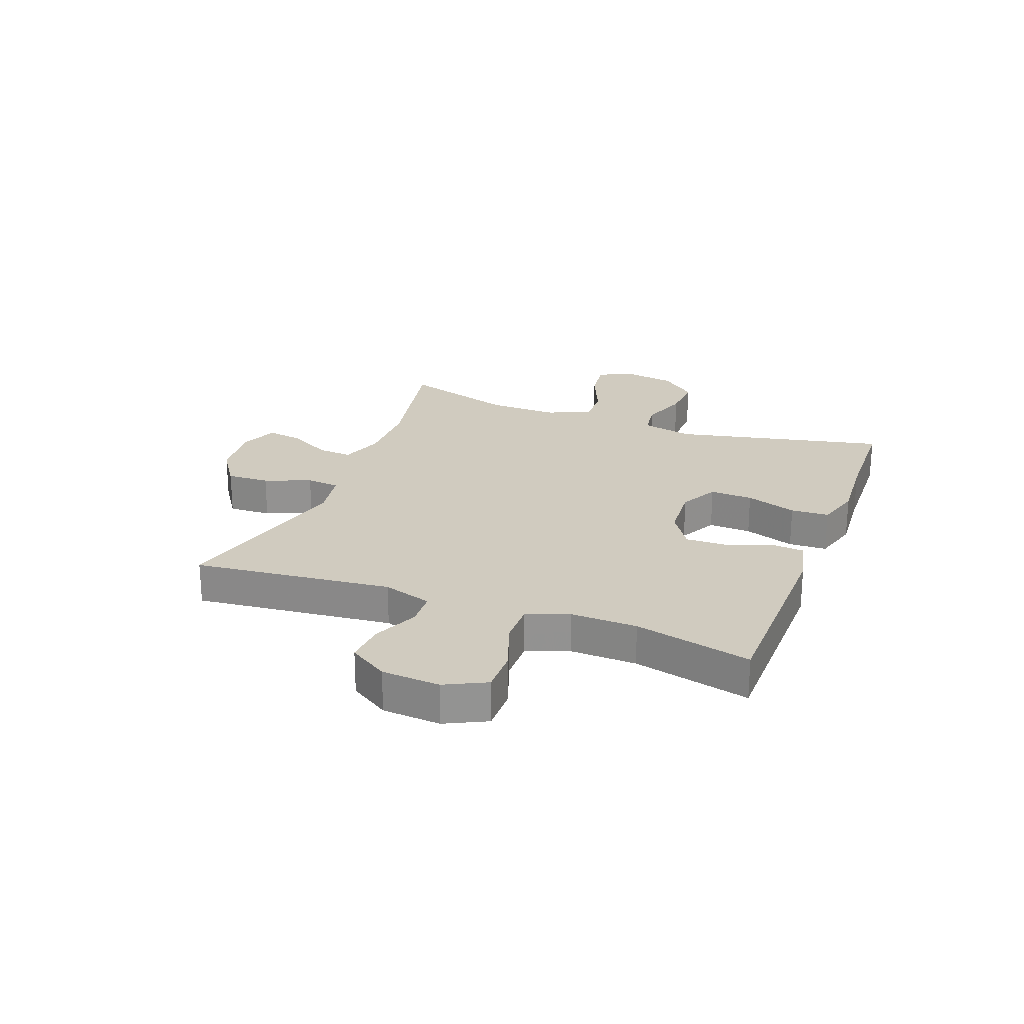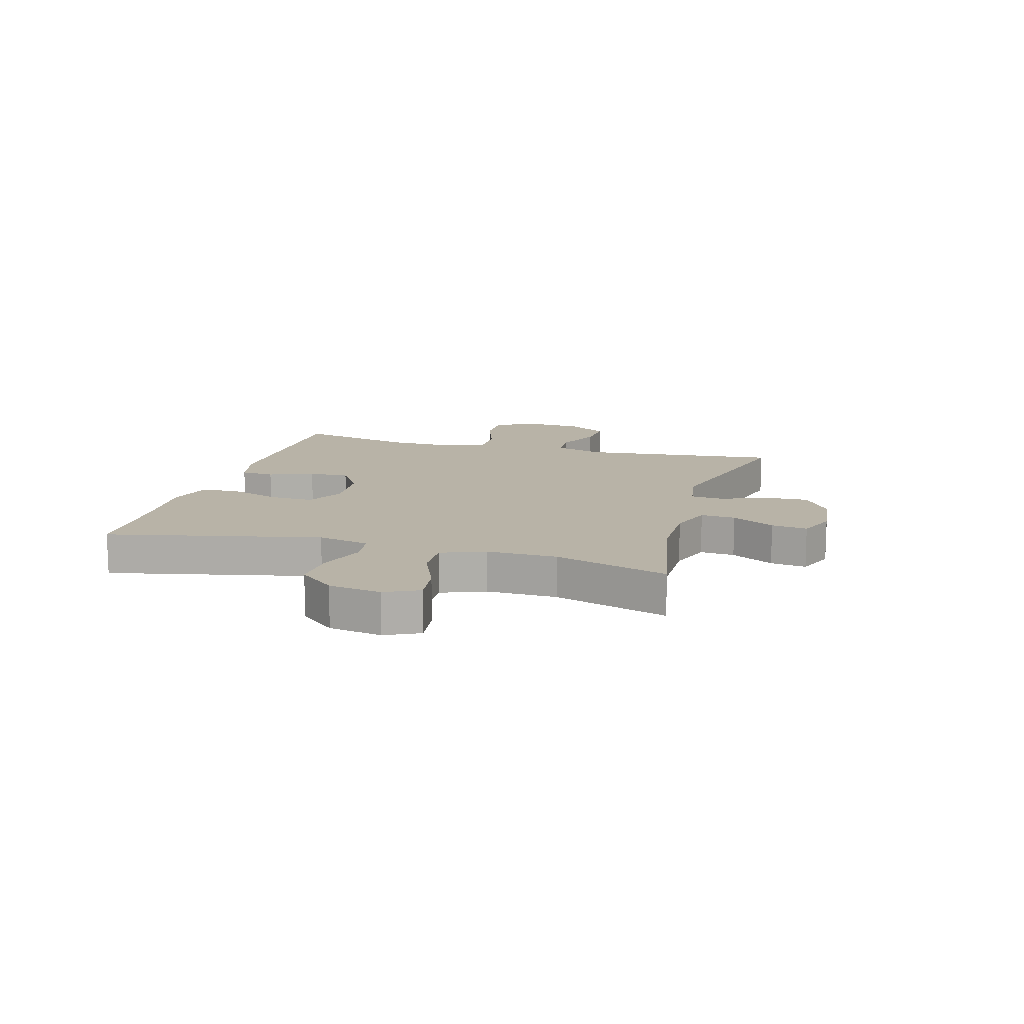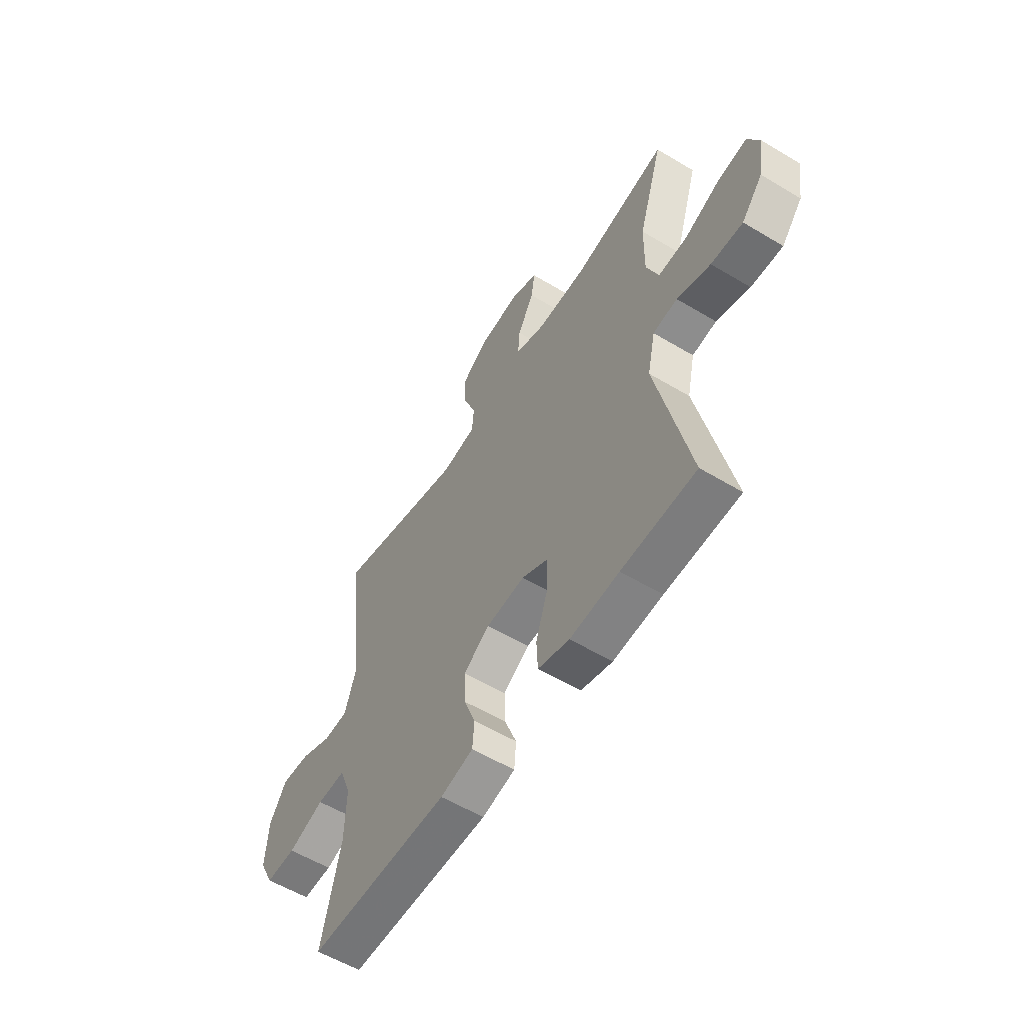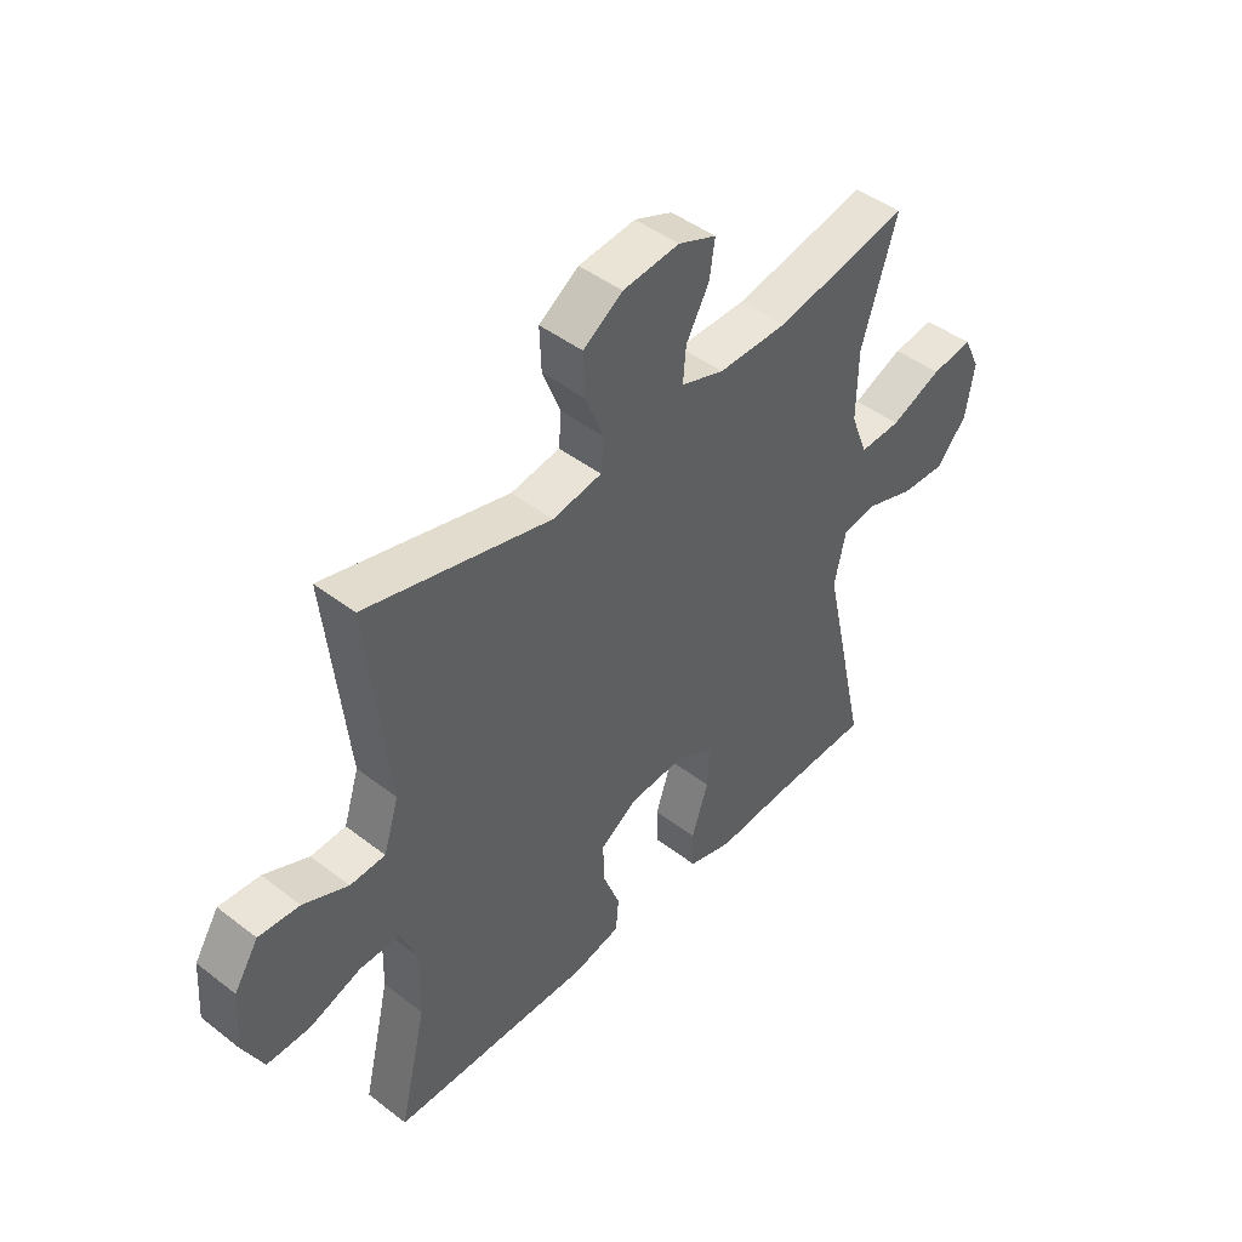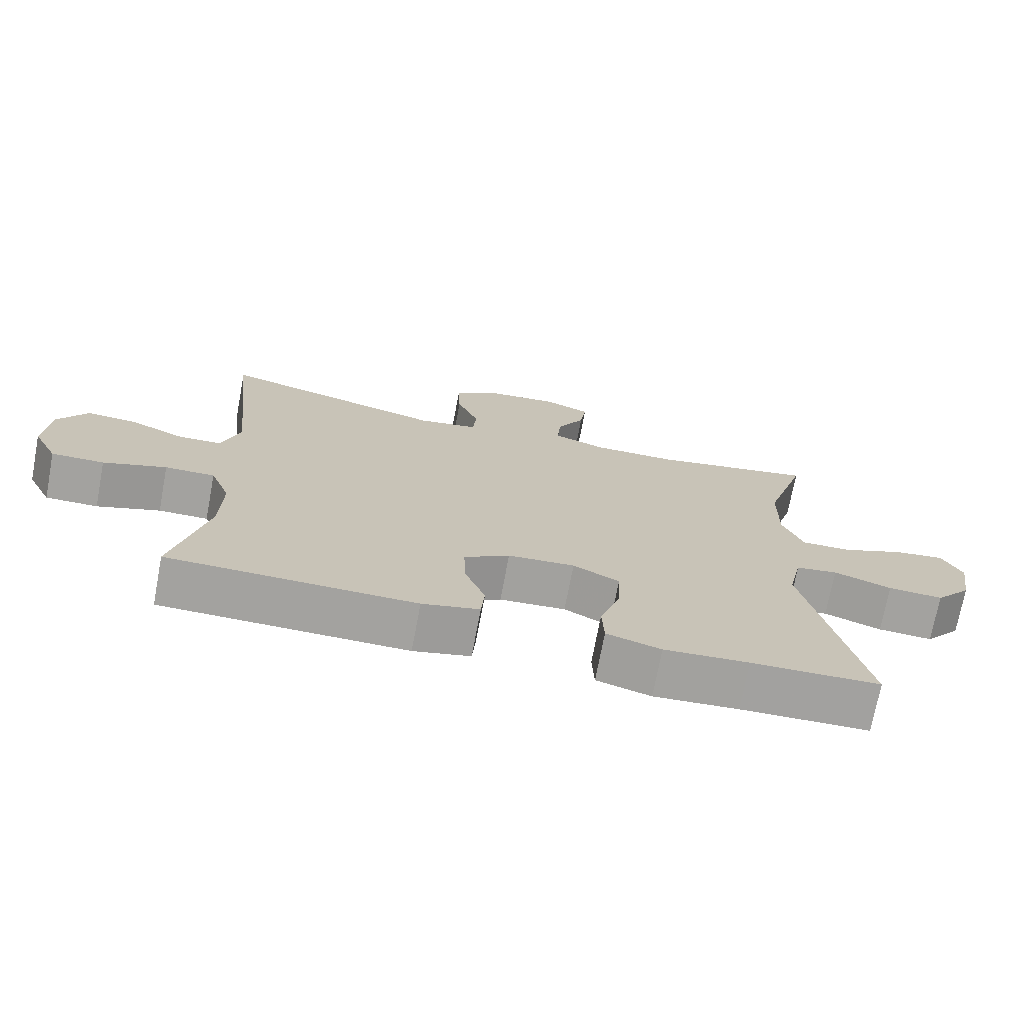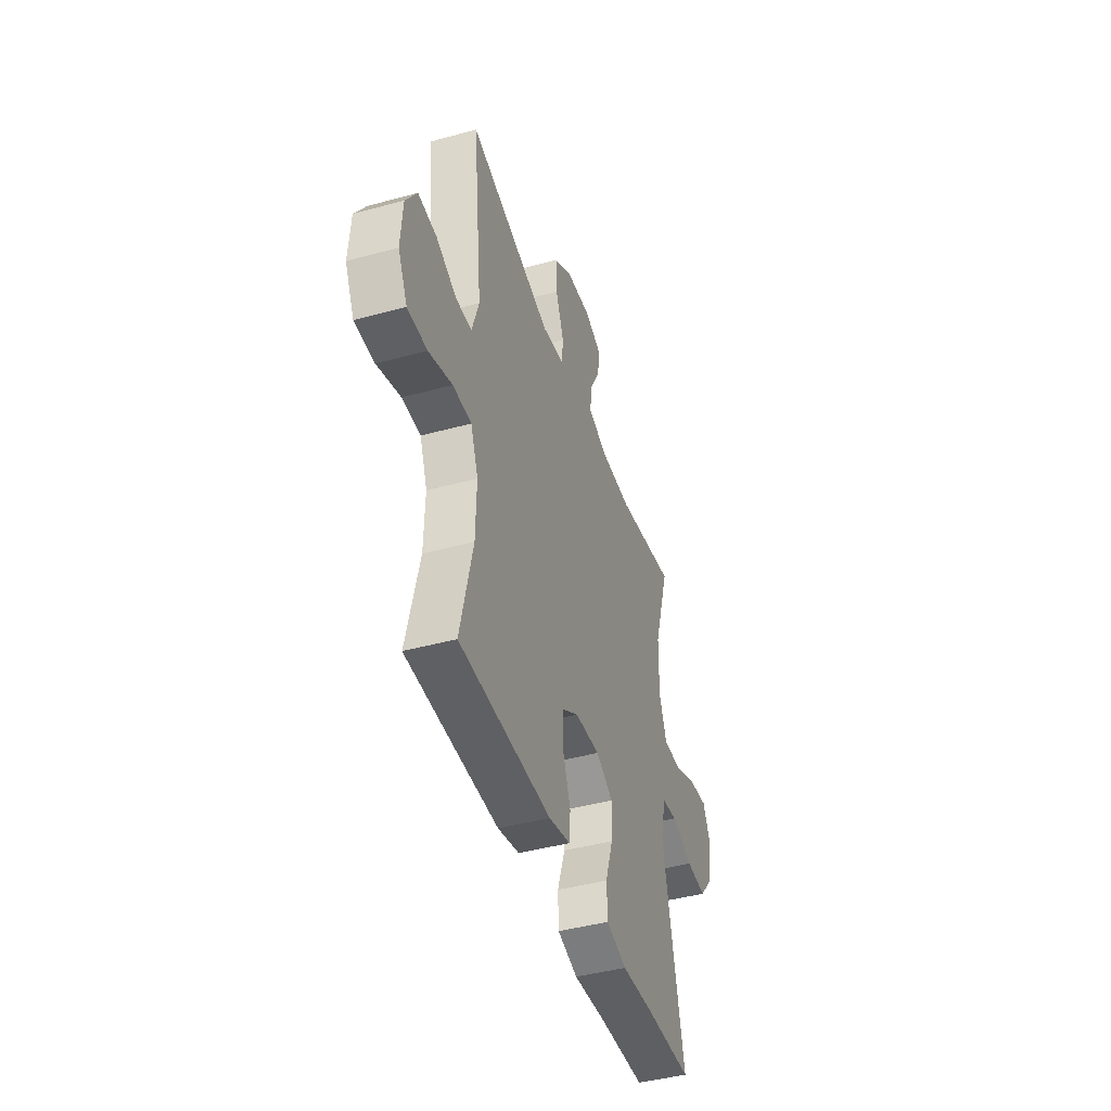
<metadata>
{"format":"obj","ext":"obj","renderer":"f3d","projection":"perspective","resolution":1024,"background":"white","views":[{"elev":23.7,"azim":110.8,"up":"+Y"},{"elev":12.9,"azim":-74.1,"up":"+Y"},{"elev":-57.1,"azim":-122.0,"up":"+Z"},{"elev":45.3,"azim":131.7,"up":"+Z"},{"elev":-72.4,"azim":169.3,"up":"+Z"},{"elev":-43.8,"azim":107.8,"up":"+Z"}]}
</metadata>
<code>
v -0.5 0.07 -0.5
v -0.418 0.07 -0.13
v -0.438 0.07 -0.039
v -0.499 0.07 -0.03
v -0.583 0.07 -0.059
v -0.663 0.07 -0.063
v -0.716 0.07 0
v -0.731 0.07 0.092
v -0.702 0.07 0.152
v -0.629 0.07 0.142
v -0.539 0.07 0.104
v -0.466 0.07 0.101
v -0.436 0.07 0.178
v -0.438 0.07 0.3
v -0.5 0.07 0.5
v -0.264 0.07 0.452
v -0.141 0.07 0.451
v -0.065 0.07 0.477
v -0.07 0.07 0.538
v -0.111 0.07 0.613
v -0.12 0.07 0.676
v -0.053 0.07 0.703
v 0.047 0.07 0.692
v 0.117 0.07 0.645
v 0.114 0.07 0.57
v 0.082 0.07 0.489
v 0.087 0.07 0.431
v 0.174 0.07 0.416
v 0.5 0.07 0.5
v 0.463 0.07 0.152
v 0.49 0.07 0.066
v 0.552 0.07 0.063
v 0.631 0.07 0.098
v 0.703 0.07 0.103
v 0.746 0.07 0.035
v 0.753 0.07 -0.067
v 0.717 0.07 -0.139
v 0.641 0.07 -0.138
v 0.55 0.07 -0.106
v 0.478 0.07 -0.105
v 0.449 0.07 -0.179
v 0.452 0.07 -0.295
v 0.5 0.07 -0.5
v 0.144 0.07 -0.504
v 0.061 0.07 -0.484
v 0.056 0.07 -0.425
v 0.086 0.07 -0.347
v 0.088 0.07 -0.276
v 0.022 0.07 -0.233
v -0.075 0.07 -0.226
v -0.142 0.07 -0.261
v -0.139 0.07 -0.336
v -0.109 0.07 -0.425
v -0.112 0.07 -0.492
v -0.191 0.07 -0.515
v -0.314 0.07 -0.506
v -0.5 0 -0.5
v -0.418 0 -0.13
v -0.438 0 -0.039
v -0.499 0 -0.03
v -0.583 0 -0.059
v -0.663 0 -0.063
v -0.716 0 0
v -0.731 0 0.092
v -0.702 0 0.152
v -0.629 0 0.142
v -0.539 0 0.104
v -0.466 0 0.101
v -0.436 0 0.178
v -0.438 0 0.3
v -0.5 0 0.5
v -0.264 0 0.452
v -0.141 0 0.451
v -0.065 0 0.477
v -0.07 0 0.538
v -0.111 0 0.613
v -0.12 0 0.676
v -0.053 0 0.703
v 0.047 0 0.692
v 0.117 0 0.645
v 0.114 0 0.57
v 0.082 0 0.489
v 0.087 0 0.431
v 0.174 0 0.416
v 0.5 0 0.5
v 0.463 0 0.152
v 0.49 0 0.066
v 0.552 0 0.063
v 0.631 0 0.098
v 0.703 0 0.103
v 0.746 0 0.035
v 0.753 0 -0.067
v 0.717 0 -0.139
v 0.641 0 -0.138
v 0.55 0 -0.106
v 0.478 0 -0.105
v 0.449 0 -0.179
v 0.452 0 -0.295
v 0.5 0 -0.5
v 0.144 0 -0.504
v 0.061 0 -0.484
v 0.056 0 -0.425
v 0.086 0 -0.347
v 0.088 0 -0.276
v 0.022 0 -0.233
v -0.075 0 -0.226
v -0.142 0 -0.261
v -0.139 0 -0.336
v -0.109 0 -0.425
v -0.112 0 -0.492
v -0.191 0 -0.515
v -0.314 0 -0.506
f 54 55 56
f 53 54 56
f 52 53 56
f 56 1 2
f 52 56 2
f 51 52 2
f 50 51 2 3
f 49 50 3
f 45 46 47
f 44 45 47
f 43 44 47
f 42 43 47
f 41 42 47 48
f 40 41 48 49
f 37 38 39
f 36 37 39
f 35 36 39
f 34 35 39
f 33 34 39
f 32 33 39
f 31 32 39 40
f 40 49 3
f 31 40 3
f 30 31 3
f 24 25 26
f 23 24 26
f 22 23 26
f 21 22 26
f 20 21 26
f 19 20 26
f 18 19 26 27
f 17 18 27
f 16 17 27 28
f 14 15 16
f 13 14 16 28
f 9 10 11
f 8 9 11
f 7 8 11
f 6 7 11
f 5 6 11
f 4 5 11
f 4 11 12
f 28 29 30
f 13 28 30
f 12 13 30
f 4 12 30
f 3 4 30
f 112 111 110
f 112 110 109
f 112 109 108
f 58 57 112
f 58 112 108
f 58 108 107
f 59 58 107 106
f 59 106 105
f 103 102 101
f 103 101 100
f 103 100 99
f 103 99 98
f 104 103 98 97
f 105 104 97 96
f 95 94 93
f 95 93 92
f 95 92 91
f 95 91 90
f 95 90 89
f 95 89 88
f 96 95 88 87
f 59 105 96
f 59 96 87
f 59 87 86
f 82 81 80
f 82 80 79
f 82 79 78
f 82 78 77
f 82 77 76
f 82 76 75
f 83 82 75 74
f 83 74 73
f 84 83 73 72
f 72 71 70
f 84 72 70 69
f 67 66 65
f 67 65 64
f 67 64 63
f 67 63 62
f 67 62 61
f 67 61 60
f 68 67 60
f 86 85 84
f 86 84 69
f 86 69 68
f 86 68 60
f 86 60 59
f 1 57 58 2
f 2 58 59 3
f 3 59 60 4
f 4 60 61 5
f 5 61 62 6
f 6 62 63 7
f 7 63 64 8
f 8 64 65 9
f 9 65 66 10
f 10 66 67 11
f 11 67 68 12
f 12 68 69 13
f 13 69 70 14
f 14 70 71 15
f 15 71 72 16
f 16 72 73 17
f 17 73 74 18
f 18 74 75 19
f 19 75 76 20
f 20 76 77 21
f 21 77 78 22
f 22 78 79 23
f 23 79 80 24
f 24 80 81 25
f 25 81 82 26
f 26 82 83 27
f 27 83 84 28
f 28 84 85 29
f 29 85 86 30
f 30 86 87 31
f 31 87 88 32
f 32 88 89 33
f 33 89 90 34
f 34 90 91 35
f 35 91 92 36
f 36 92 93 37
f 37 93 94 38
f 38 94 95 39
f 39 95 96 40
f 40 96 97 41
f 41 97 98 42
f 42 98 99 43
f 43 99 100 44
f 44 100 101 45
f 45 101 102 46
f 46 102 103 47
f 47 103 104 48
f 48 104 105 49
f 49 105 106 50
f 50 106 107 51
f 51 107 108 52
f 52 108 109 53
f 53 109 110 54
f 54 110 111 55
f 55 111 112 56
f 56 112 57 1

</code>
